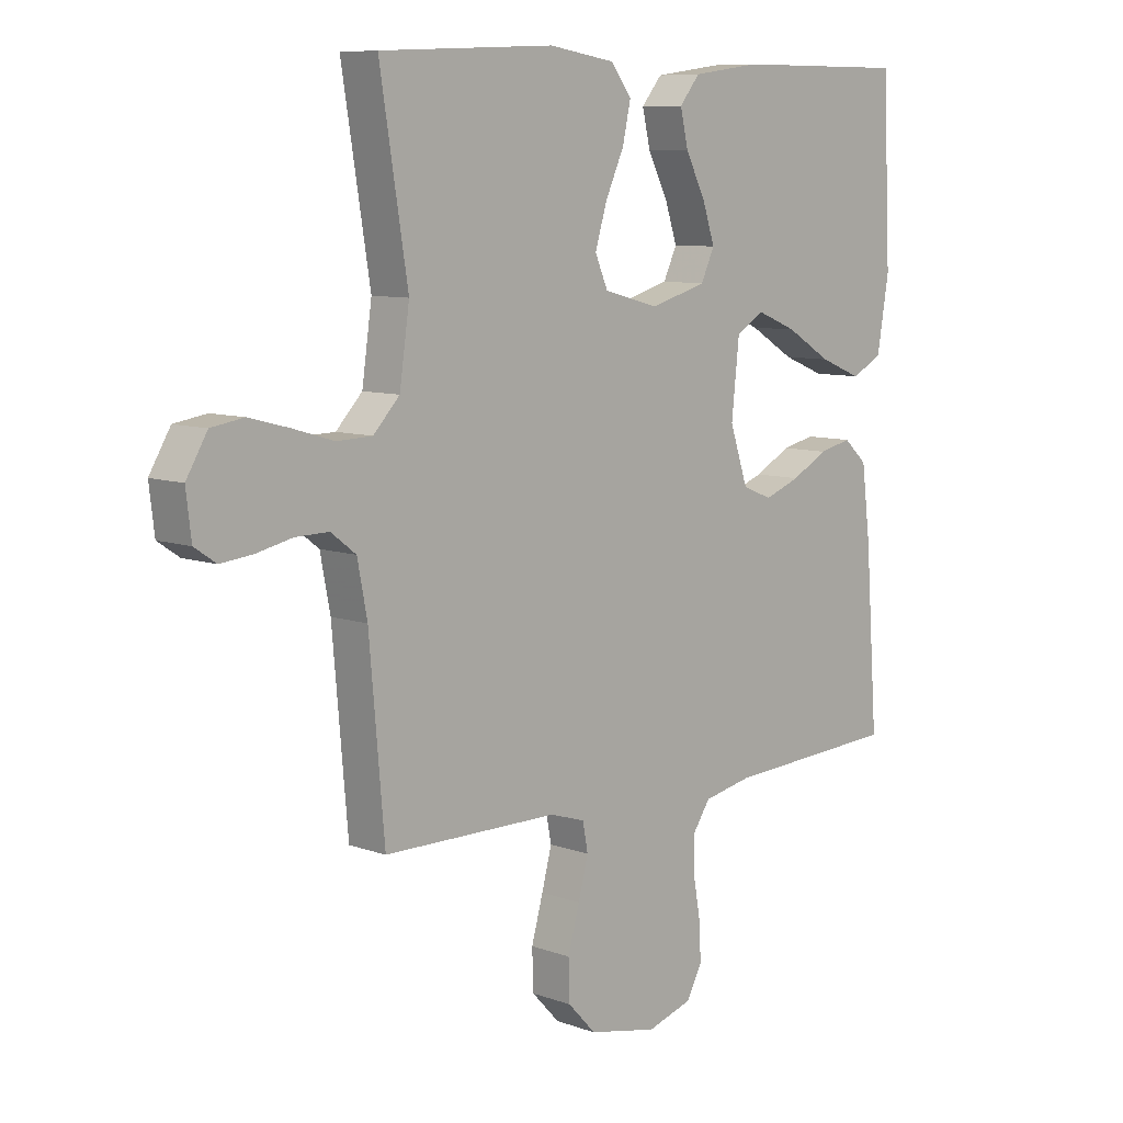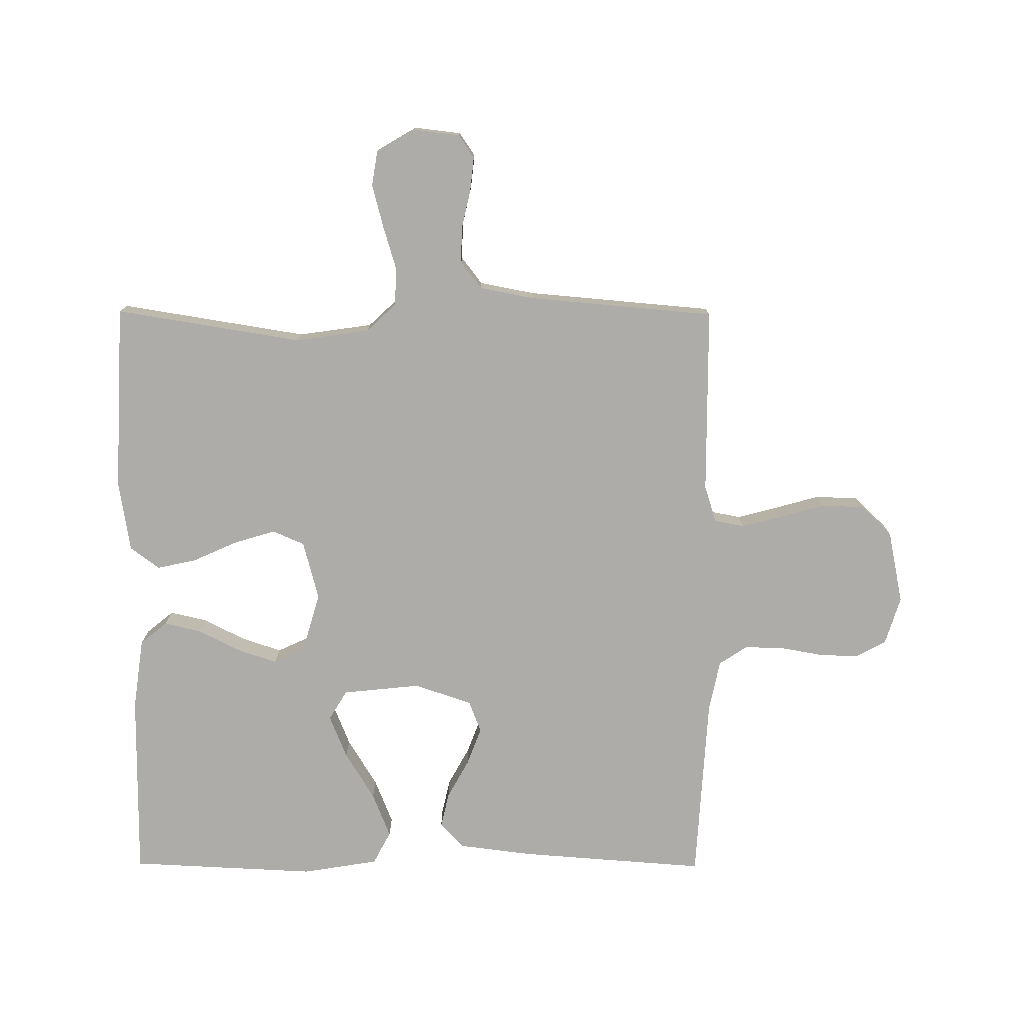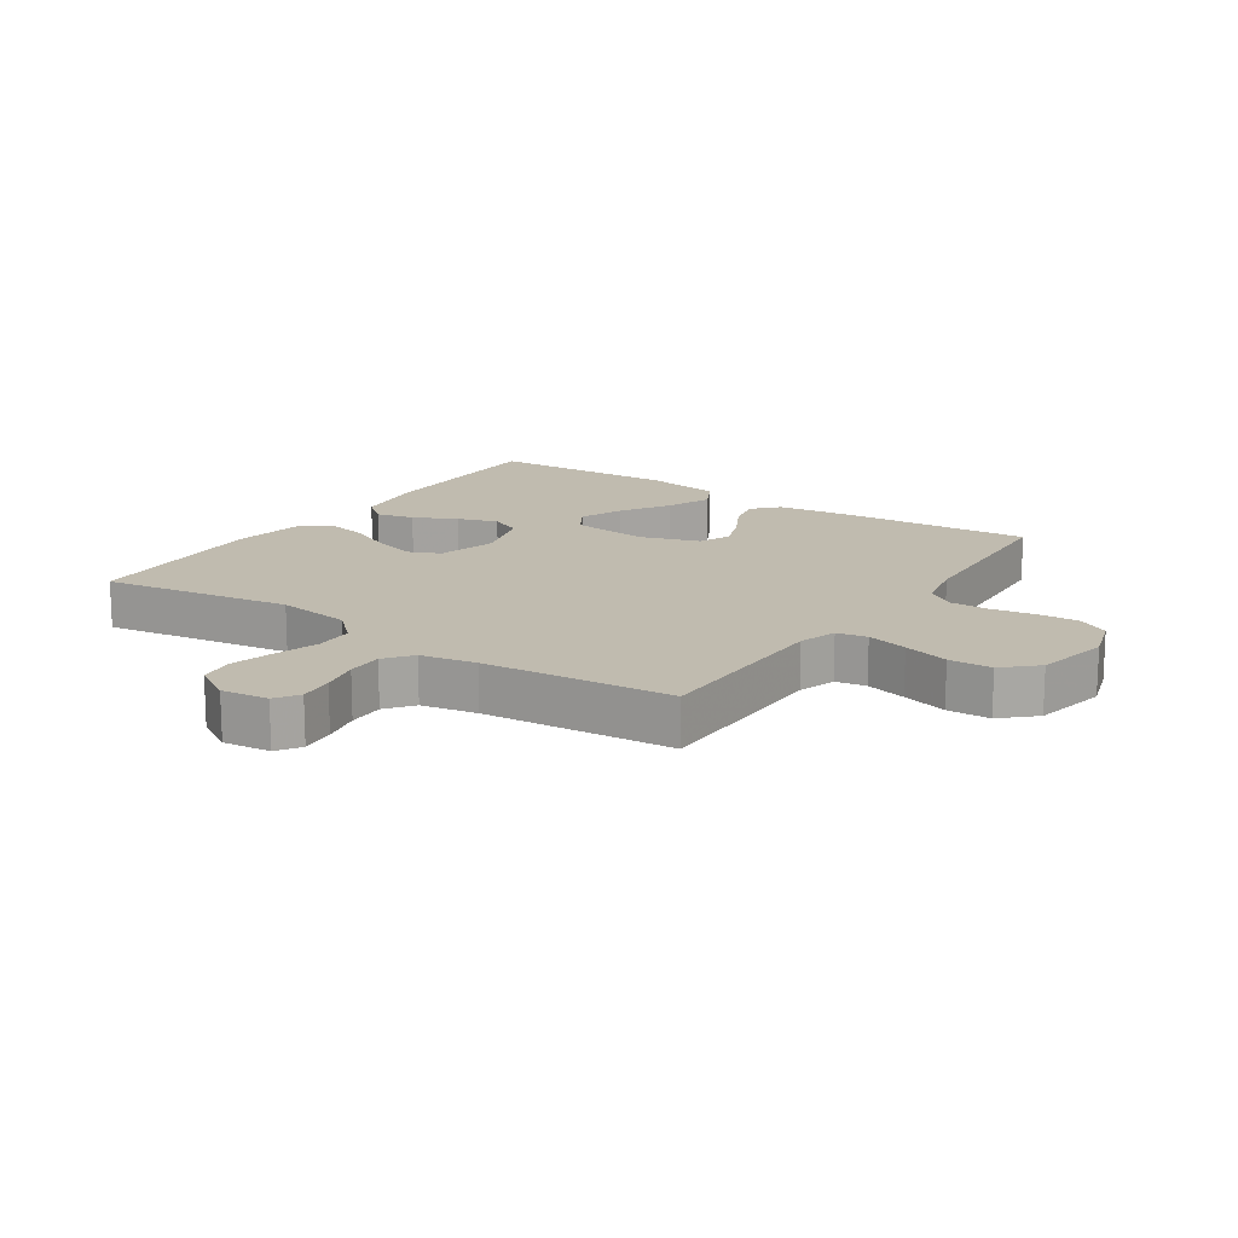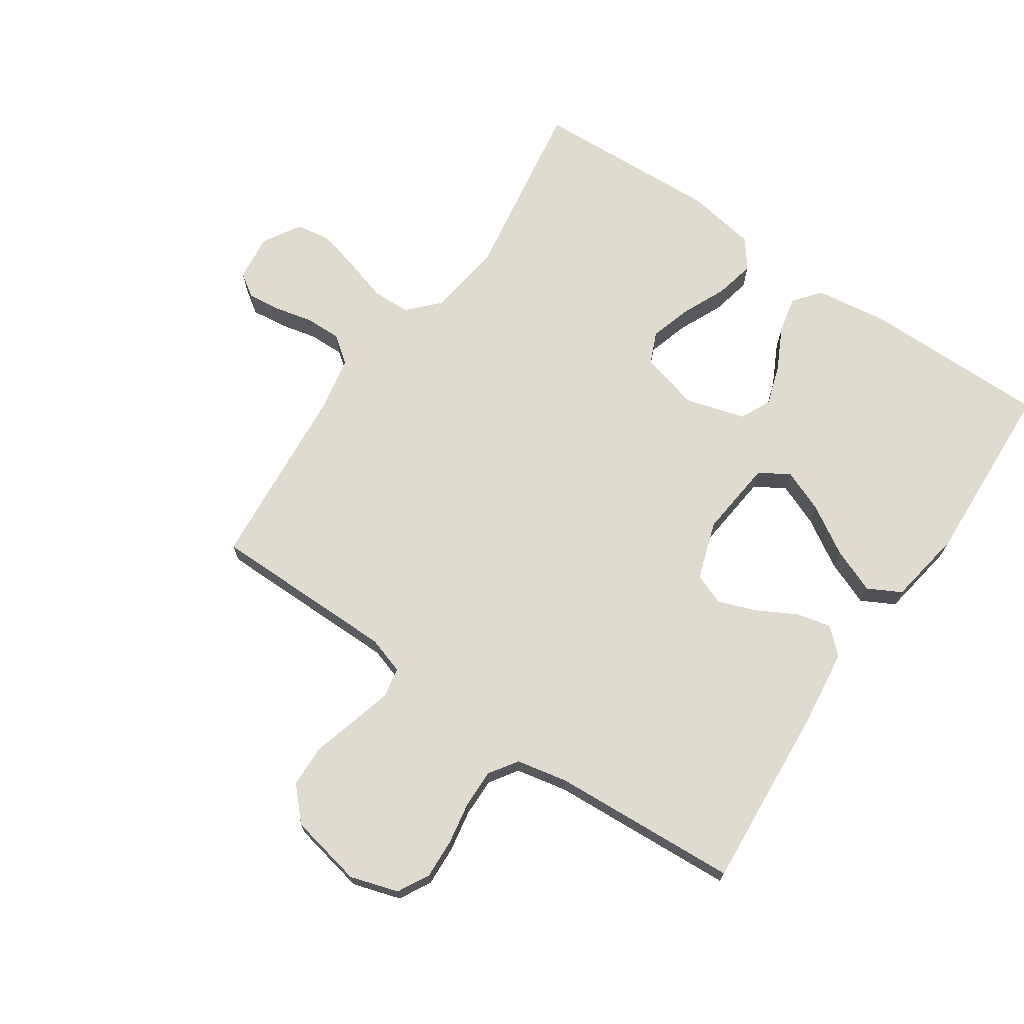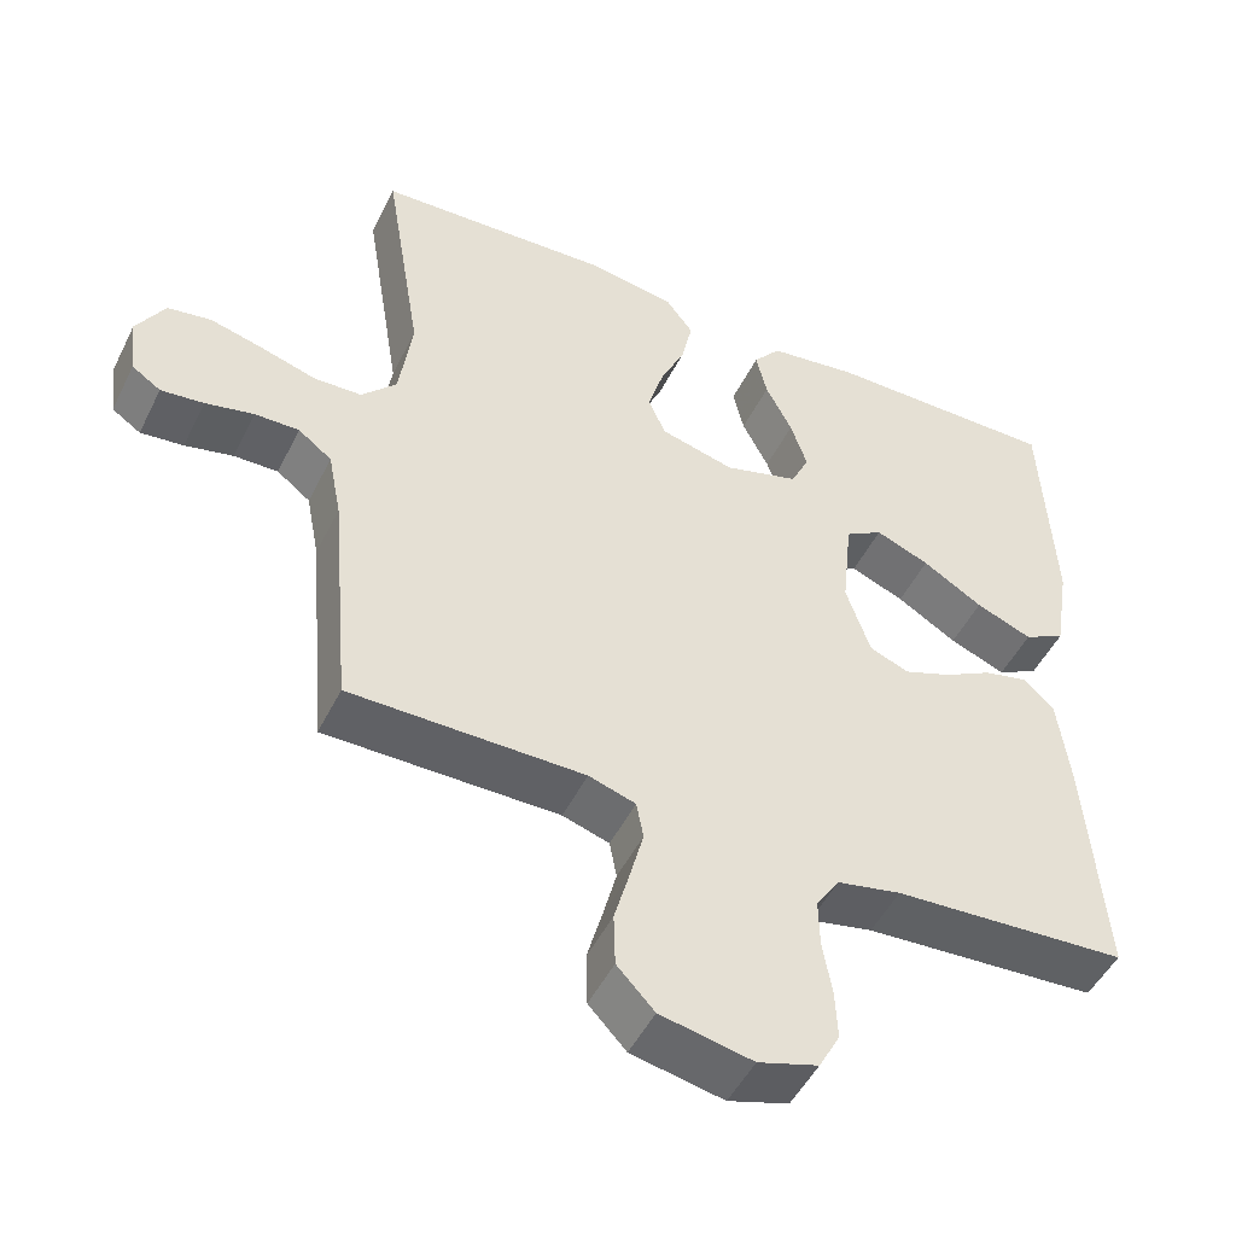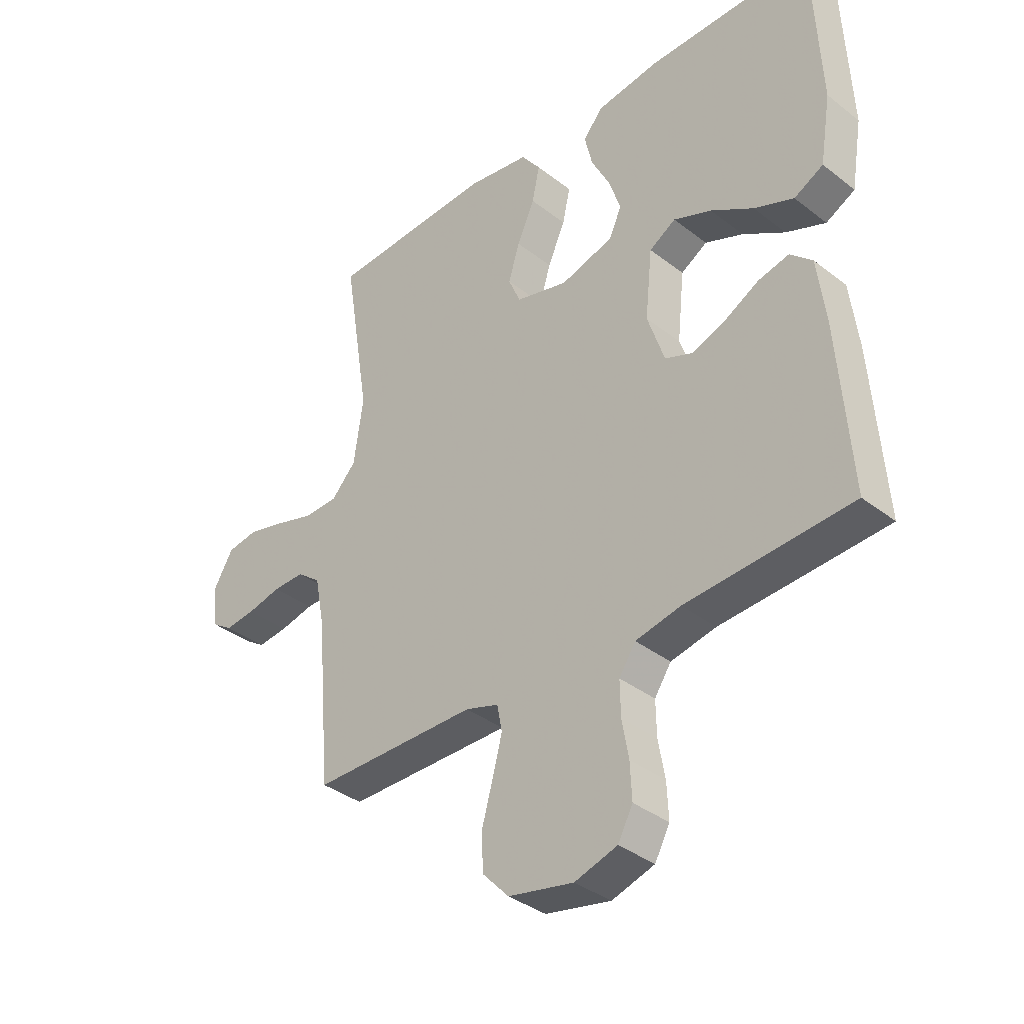
<metadata>
{"format":"obj","ext":"obj","renderer":"f3d","projection":"perspective","resolution":1024,"background":"white","views":[{"elev":8.6,"azim":134.3,"up":"+Z"},{"elev":-77.0,"azim":89.7,"up":"+Y"},{"elev":15.9,"azim":124.0,"up":"+Y"},{"elev":70.3,"azim":-145.7,"up":"+Y"},{"elev":-49.0,"azim":154.4,"up":"+Z"},{"elev":-36.5,"azim":-135.2,"up":"+Z"}]}
</metadata>
<code>
v -0.5 0.07 -0.5
v -0.478 0.07 -0.2
v -0.463 0.07 -0.08
v -0.423 0.07 -0.043
v -0.367 0.07 -0.056
v -0.305 0.07 -0.09
v -0.244 0.07 -0.113
v -0.193 0.07 -0.093
v -0.162 0.07 0
v -0.175 0.07 0.125
v -0.223 0.07 0.154
v -0.292 0.07 0.126
v -0.369 0.07 0.079
v -0.441 0.07 0.05
v -0.494 0.07 0.078
v -0.514 0.07 0.2
v -0.5 0.07 0.5
v -0.2 0.07 0.499
v -0.085 0.07 0.483
v -0.05 0.07 0.44
v -0.064 0.07 0.38
v -0.098 0.07 0.313
v -0.119 0.07 0.249
v -0.096 0.07 0.199
v 0 0.07 0.171
v 0.095 0.07 0.196
v 0.117 0.07 0.247
v 0.097 0.07 0.314
v 0.065 0.07 0.385
v 0.051 0.07 0.449
v 0.086 0.07 0.496
v 0.2 0.07 0.514
v 0.5 0.07 0.5
v 0.452 0.07 0.2
v 0.469 0.07 0.081
v 0.514 0.07 0.033
v 0.575 0.07 0.031
v 0.645 0.07 0.052
v 0.714 0.07 0.07
v 0.77 0.07 0.061
v 0.806 0.07 0
v 0.797 0.07 -0.075
v 0.76 0.07 -0.1
v 0.705 0.07 -0.094
v 0.643 0.07 -0.08
v 0.586 0.07 -0.079
v 0.543 0.07 -0.112
v 0.526 0.07 -0.2
v 0.5 0.07 -0.5
v 0.2 0.07 -0.501
v 0.14 0.07 -0.52
v 0.131 0.07 -0.568
v 0.148 0.07 -0.633
v 0.168 0.07 -0.705
v 0.166 0.07 -0.773
v 0.118 0.07 -0.824
v 0 0.07 -0.848
v -0.077 0.07 -0.824
v -0.104 0.07 -0.774
v -0.101 0.07 -0.71
v -0.089 0.07 -0.642
v -0.088 0.07 -0.58
v -0.118 0.07 -0.535
v -0.2 0.07 -0.518
v -0.5 0 -0.5
v -0.478 0 -0.2
v -0.463 0 -0.08
v -0.423 0 -0.043
v -0.367 0 -0.056
v -0.305 0 -0.09
v -0.244 0 -0.113
v -0.193 0 -0.093
v -0.162 0 0
v -0.175 0 0.125
v -0.223 0 0.154
v -0.292 0 0.126
v -0.369 0 0.079
v -0.441 0 0.05
v -0.494 0 0.078
v -0.514 0 0.2
v -0.5 0 0.5
v -0.2 0 0.499
v -0.085 0 0.483
v -0.05 0 0.44
v -0.064 0 0.38
v -0.098 0 0.313
v -0.119 0 0.249
v -0.096 0 0.199
v 0 0 0.171
v 0.095 0 0.196
v 0.117 0 0.247
v 0.097 0 0.314
v 0.065 0 0.385
v 0.051 0 0.449
v 0.086 0 0.496
v 0.2 0 0.514
v 0.5 0 0.5
v 0.452 0 0.2
v 0.469 0 0.081
v 0.514 0 0.033
v 0.575 0 0.031
v 0.645 0 0.052
v 0.714 0 0.07
v 0.77 0 0.061
v 0.806 0 0
v 0.797 0 -0.075
v 0.76 0 -0.1
v 0.705 0 -0.094
v 0.643 0 -0.08
v 0.586 0 -0.079
v 0.543 0 -0.112
v 0.526 0 -0.2
v 0.5 0 -0.5
v 0.2 0 -0.501
v 0.14 0 -0.52
v 0.131 0 -0.568
v 0.148 0 -0.633
v 0.168 0 -0.705
v 0.166 0 -0.773
v 0.118 0 -0.824
v 0 0 -0.848
v -0.077 0 -0.824
v -0.104 0 -0.774
v -0.101 0 -0.71
v -0.089 0 -0.642
v -0.088 0 -0.58
v -0.118 0 -0.535
v -0.2 0 -0.518
f 59 60 61
f 58 59 61
f 57 58 61
f 56 57 61
f 55 56 61
f 54 55 61
f 53 54 61
f 52 53 61 62
f 51 52 62 63
f 48 49 50
f 51 63 64
f 50 51 64
f 48 50 64
f 47 48 64
f 43 44 45
f 42 43 45
f 41 42 45
f 40 41 45
f 39 40 45
f 38 39 45
f 37 38 45
f 36 37 45 46
f 64 1 2
f 47 64 2
f 46 47 2
f 36 46 2
f 35 36 2
f 32 33 34
f 31 32 34
f 30 31 34
f 29 30 34
f 28 29 34
f 20 21 22
f 19 20 22
f 18 19 22
f 17 18 22
f 16 17 22
f 15 16 22
f 14 15 22
f 13 14 22
f 12 13 22
f 11 12 22 23
f 10 11 23 24
f 4 5 6
f 3 4 6
f 2 3 6
f 2 6 7
f 35 2 7
f 27 28 34 35
f 26 27 35
f 25 26 35
f 9 10 24 25
f 8 9 25 35
f 7 8 35
f 125 124 123
f 125 123 122
f 125 122 121
f 125 121 120
f 125 120 119
f 125 119 118
f 125 118 117
f 126 125 117 116
f 127 126 116 115
f 114 113 112
f 128 127 115
f 128 115 114
f 128 114 112
f 128 112 111
f 109 108 107
f 109 107 106
f 109 106 105
f 109 105 104
f 109 104 103
f 109 103 102
f 109 102 101
f 110 109 101 100
f 66 65 128
f 66 128 111
f 66 111 110
f 66 110 100
f 66 100 99
f 98 97 96
f 98 96 95
f 98 95 94
f 98 94 93
f 98 93 92
f 86 85 84
f 86 84 83
f 86 83 82
f 86 82 81
f 86 81 80
f 86 80 79
f 86 79 78
f 86 78 77
f 86 77 76
f 87 86 76 75
f 88 87 75 74
f 70 69 68
f 70 68 67
f 70 67 66
f 71 70 66
f 71 66 99
f 99 98 92 91
f 99 91 90
f 99 90 89
f 89 88 74 73
f 99 89 73 72
f 99 72 71
f 1 65 66 2
f 2 66 67 3
f 3 67 68 4
f 4 68 69 5
f 5 69 70 6
f 6 70 71 7
f 7 71 72 8
f 8 72 73 9
f 9 73 74 10
f 10 74 75 11
f 11 75 76 12
f 12 76 77 13
f 13 77 78 14
f 14 78 79 15
f 15 79 80 16
f 16 80 81 17
f 17 81 82 18
f 18 82 83 19
f 19 83 84 20
f 20 84 85 21
f 21 85 86 22
f 22 86 87 23
f 23 87 88 24
f 24 88 89 25
f 25 89 90 26
f 26 90 91 27
f 27 91 92 28
f 28 92 93 29
f 29 93 94 30
f 30 94 95 31
f 31 95 96 32
f 32 96 97 33
f 33 97 98 34
f 34 98 99 35
f 35 99 100 36
f 36 100 101 37
f 37 101 102 38
f 38 102 103 39
f 39 103 104 40
f 40 104 105 41
f 41 105 106 42
f 42 106 107 43
f 43 107 108 44
f 44 108 109 45
f 45 109 110 46
f 46 110 111 47
f 47 111 112 48
f 48 112 113 49
f 49 113 114 50
f 50 114 115 51
f 51 115 116 52
f 52 116 117 53
f 53 117 118 54
f 54 118 119 55
f 55 119 120 56
f 56 120 121 57
f 57 121 122 58
f 58 122 123 59
f 59 123 124 60
f 60 124 125 61
f 61 125 126 62
f 62 126 127 63
f 63 127 128 64
f 64 128 65 1

</code>
